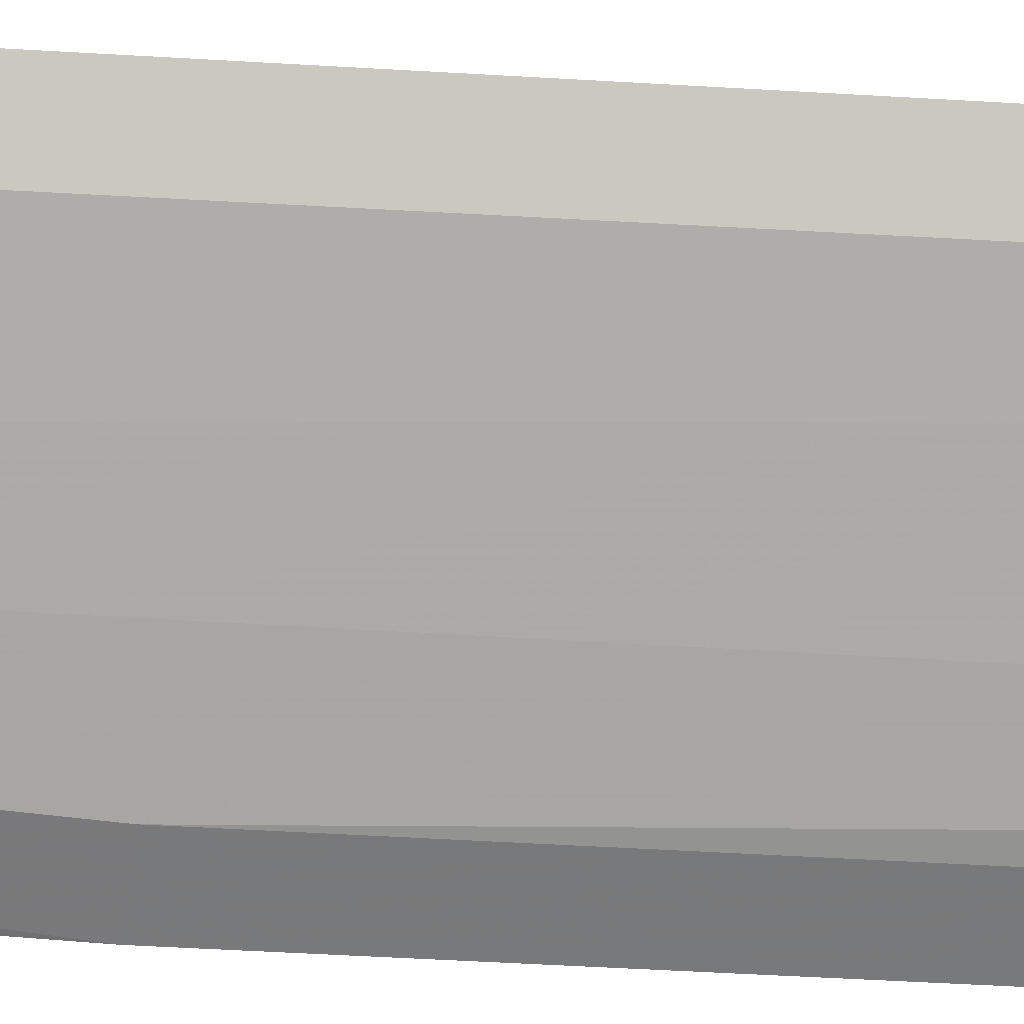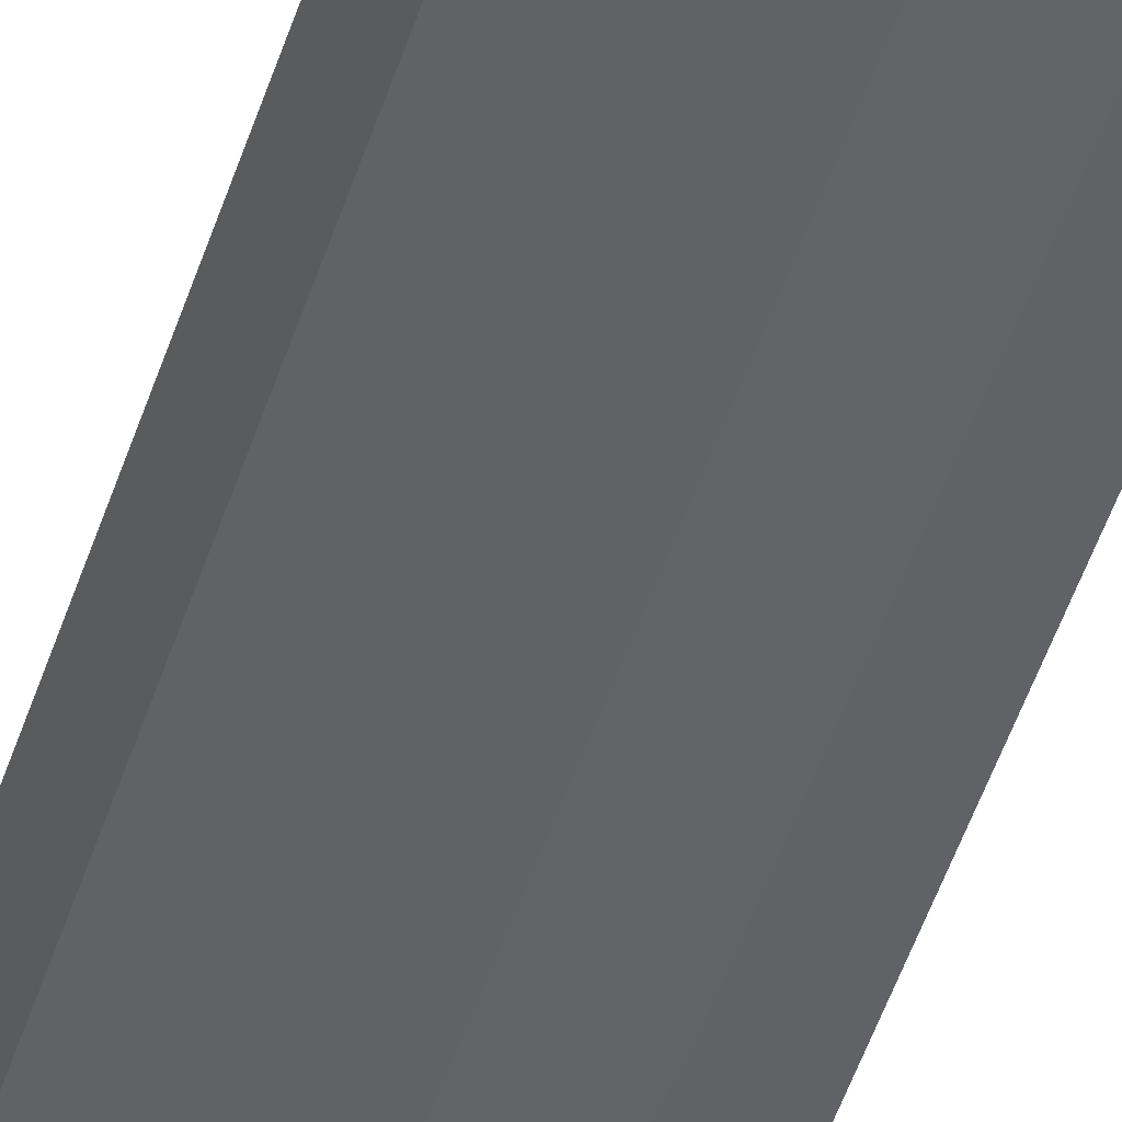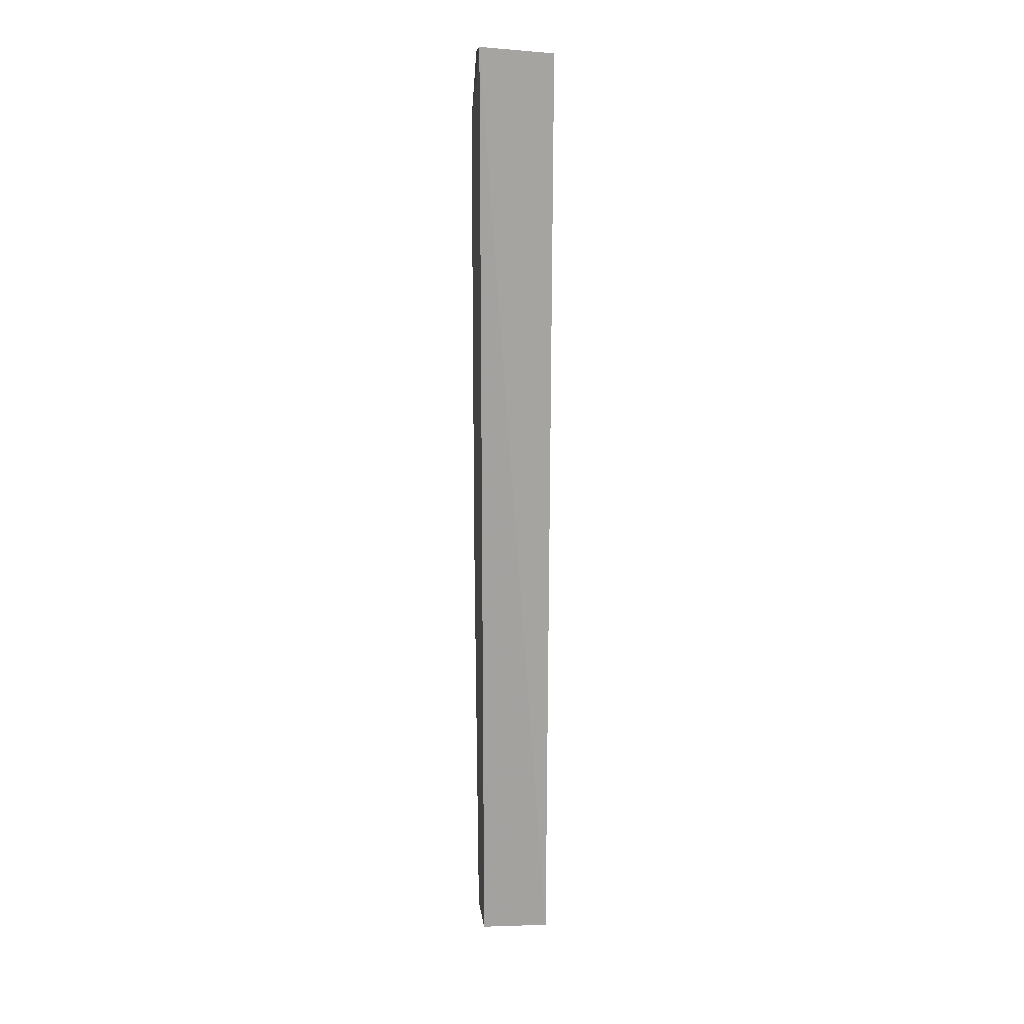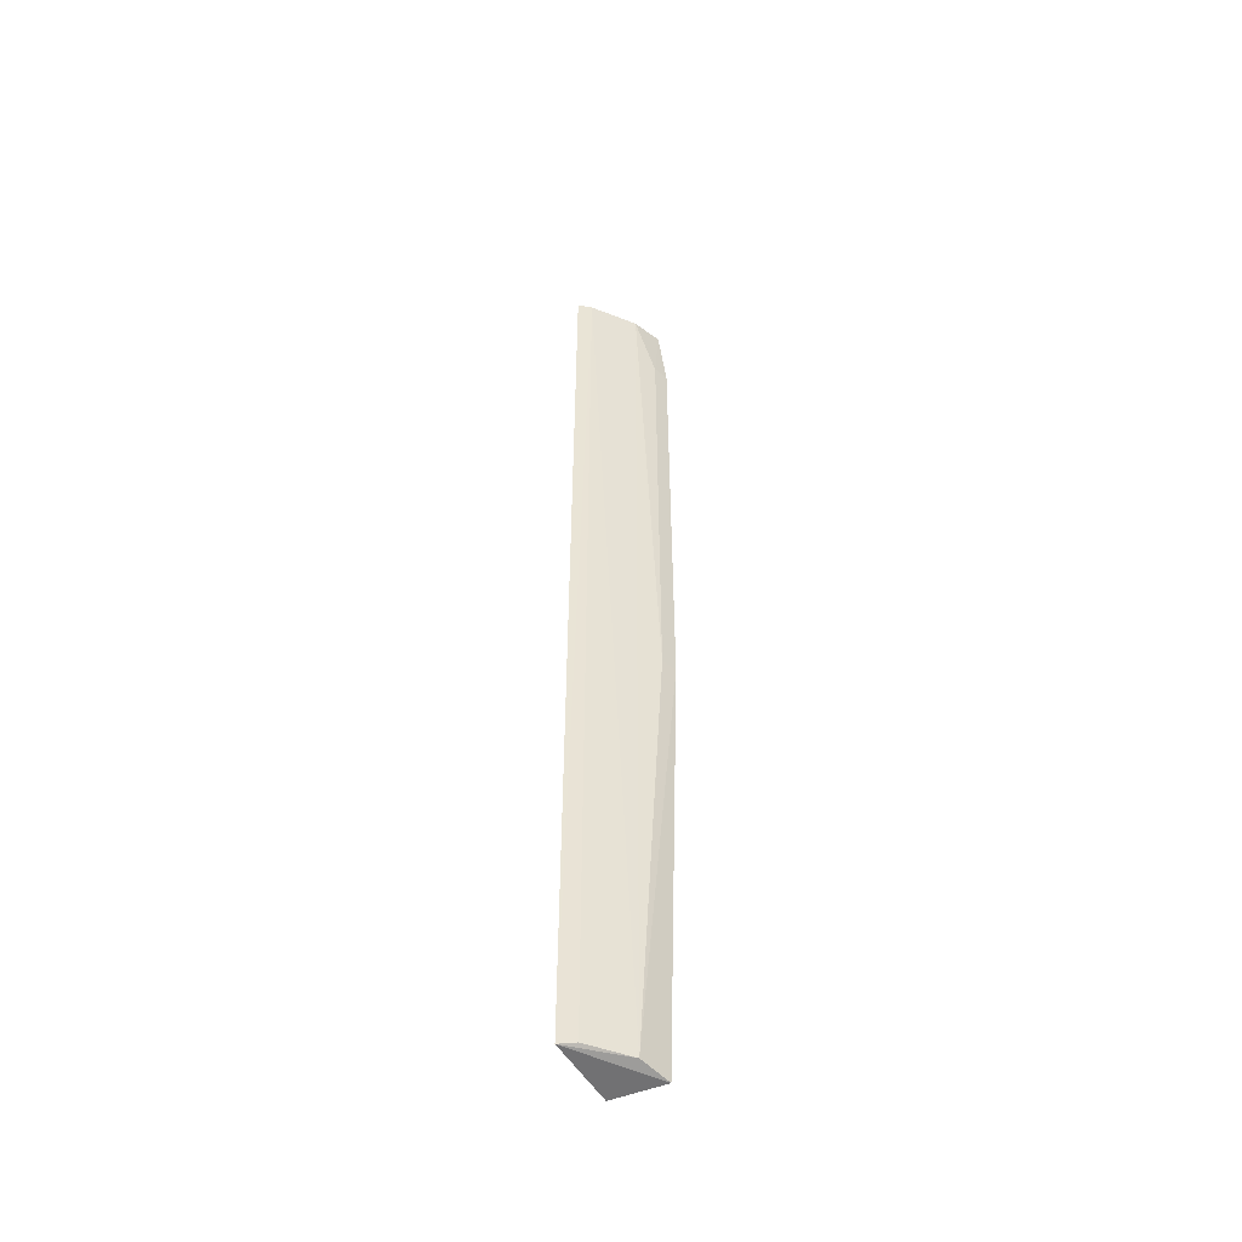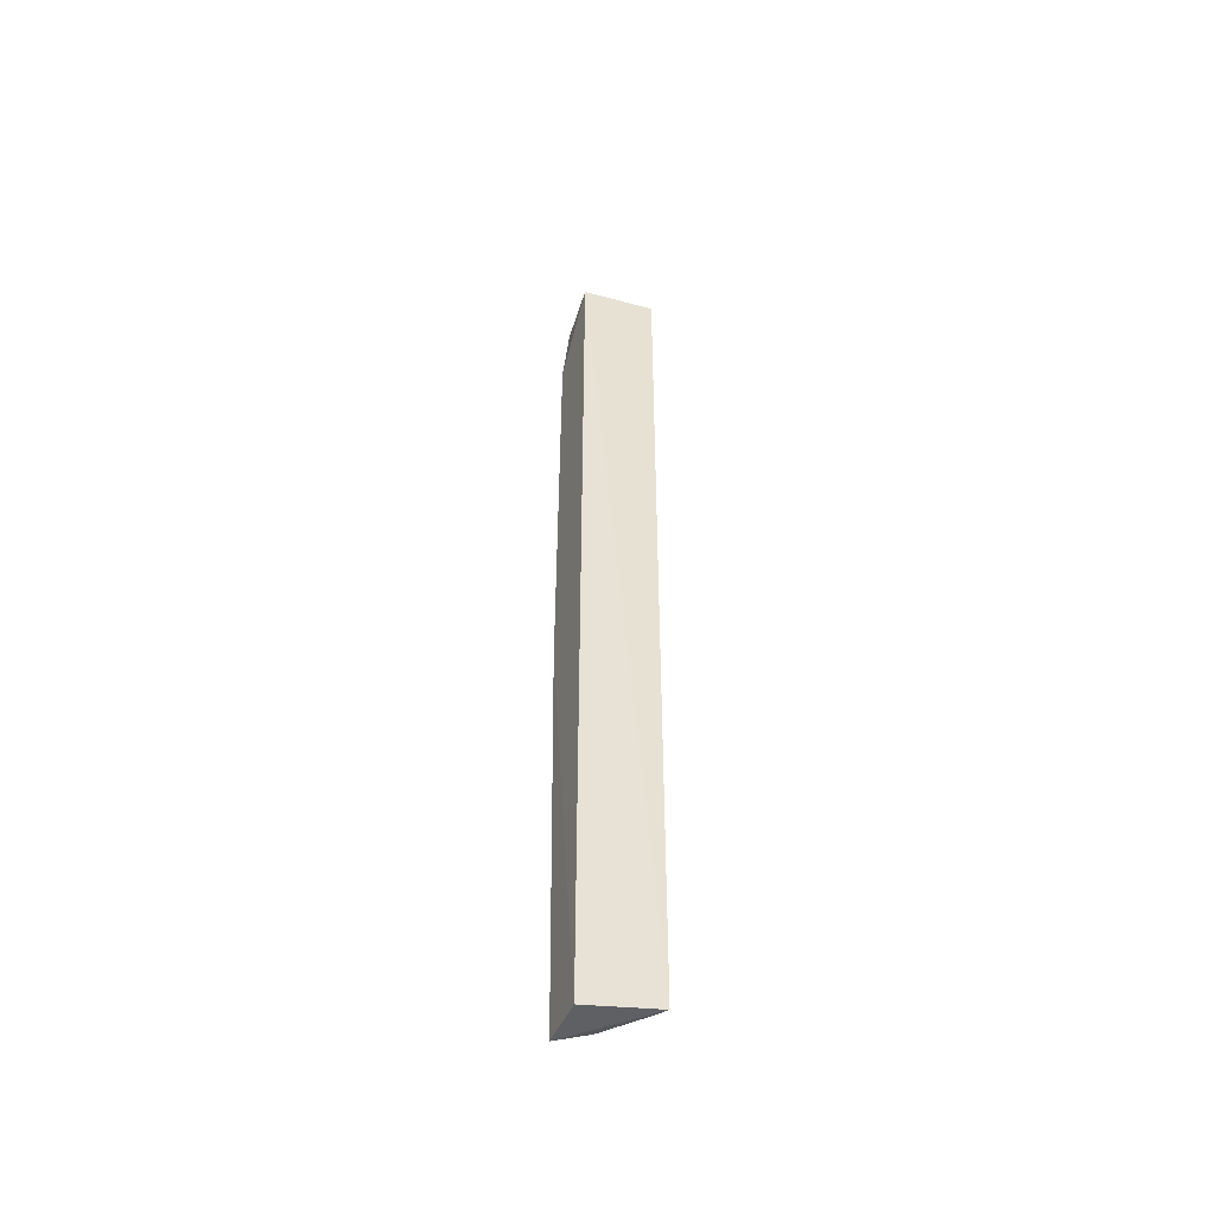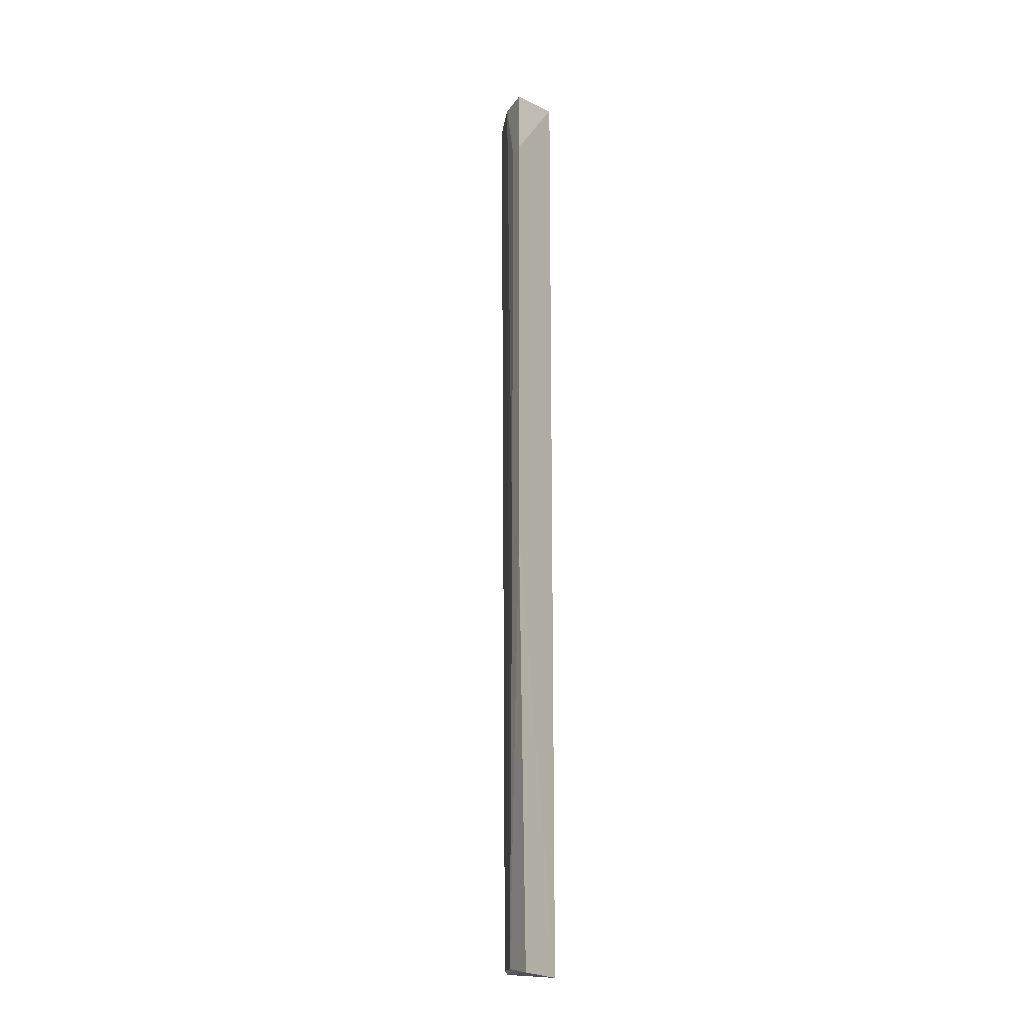
<metadata>
{"format":"obj","ext":"obj","renderer":"f3d","projection":"perspective","resolution":1024,"background":"white","views":[{"elev":-34.1,"azim":-95.2,"up":"+Y"},{"elev":-37.6,"azim":-14.4,"up":"+Y"},{"elev":16.7,"azim":177.2,"up":"+Z"},{"elev":-49.0,"azim":-65.4,"up":"+Z"},{"elev":-50.0,"azim":163.3,"up":"+Z"},{"elev":-17.2,"azim":40.9,"up":"+Z"}]}
</metadata>
<code>
v -0.05318 -0.1236 0.2417
v -0.05097 -0.1198 -0.4973
v -0.05422 -0.08109 0.2462
v -0.1106 -0.07827 0.2414
v -0.07446 -0.111 -0.4938
v -0.04921 -0.1282 0.1894
v -0.05445 -0.08144 -0.5
v -0.04919 -0.1292 -0.1586
v -0.07586 -0.1134 0.2403
v -0.108 -0.07535 -0.496
v -0.06043 -0.1233 0.1894
v -0.1046 -0.08772 0.2403
v -0.06081 -0.1241 -0.1579
v -0.1011 -0.08632 -0.4936
f 1 3 4
f 6 3 1
f 8 5 2
f 8 2 7
f 8 7 3
f 8 3 6
f 9 1 4
f 10 7 2
f 10 2 5
f 10 4 3
f 10 3 7
f 11 6 1
f 11 1 9
f 11 8 6
f 12 9 4
f 12 5 9
f 12 4 10
f 13 9 5
f 13 5 8
f 13 11 9
f 13 8 11
f 14 12 10
f 14 10 5
f 14 5 12

</code>
